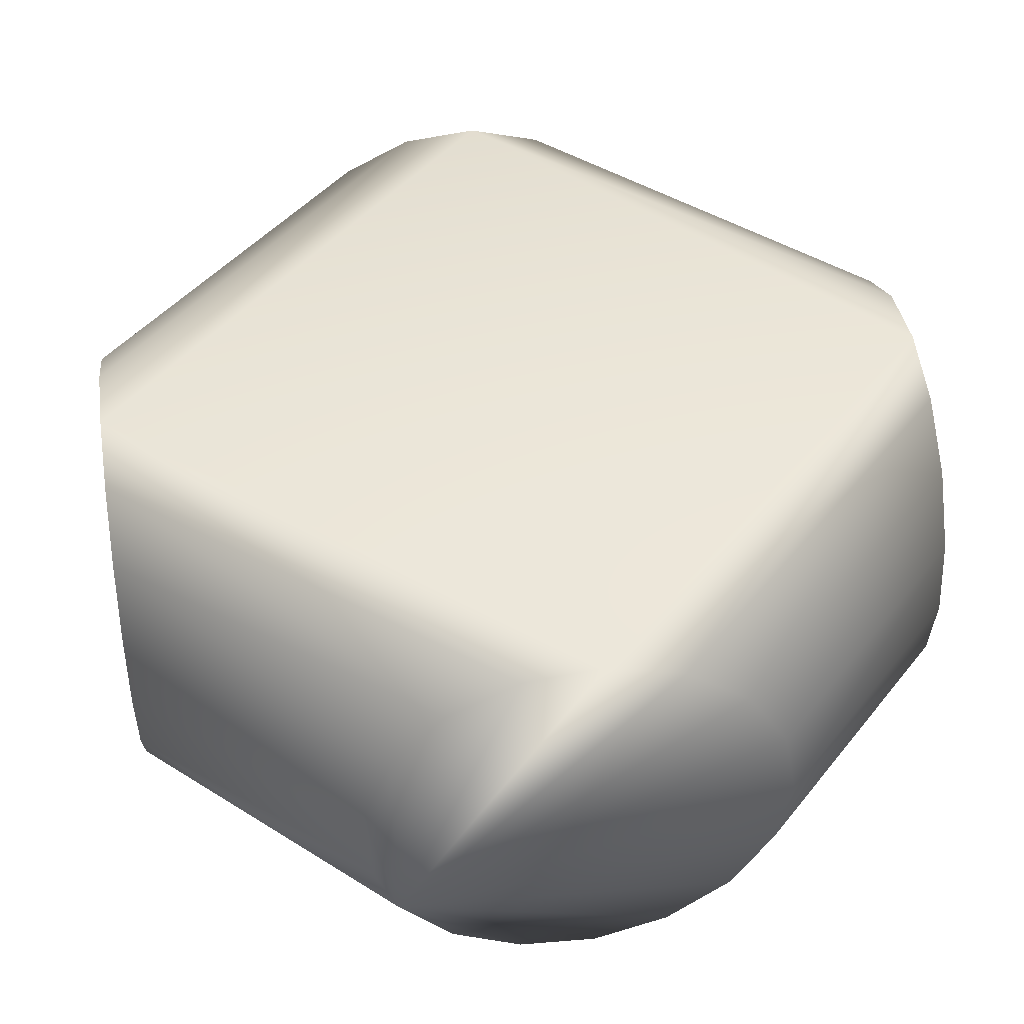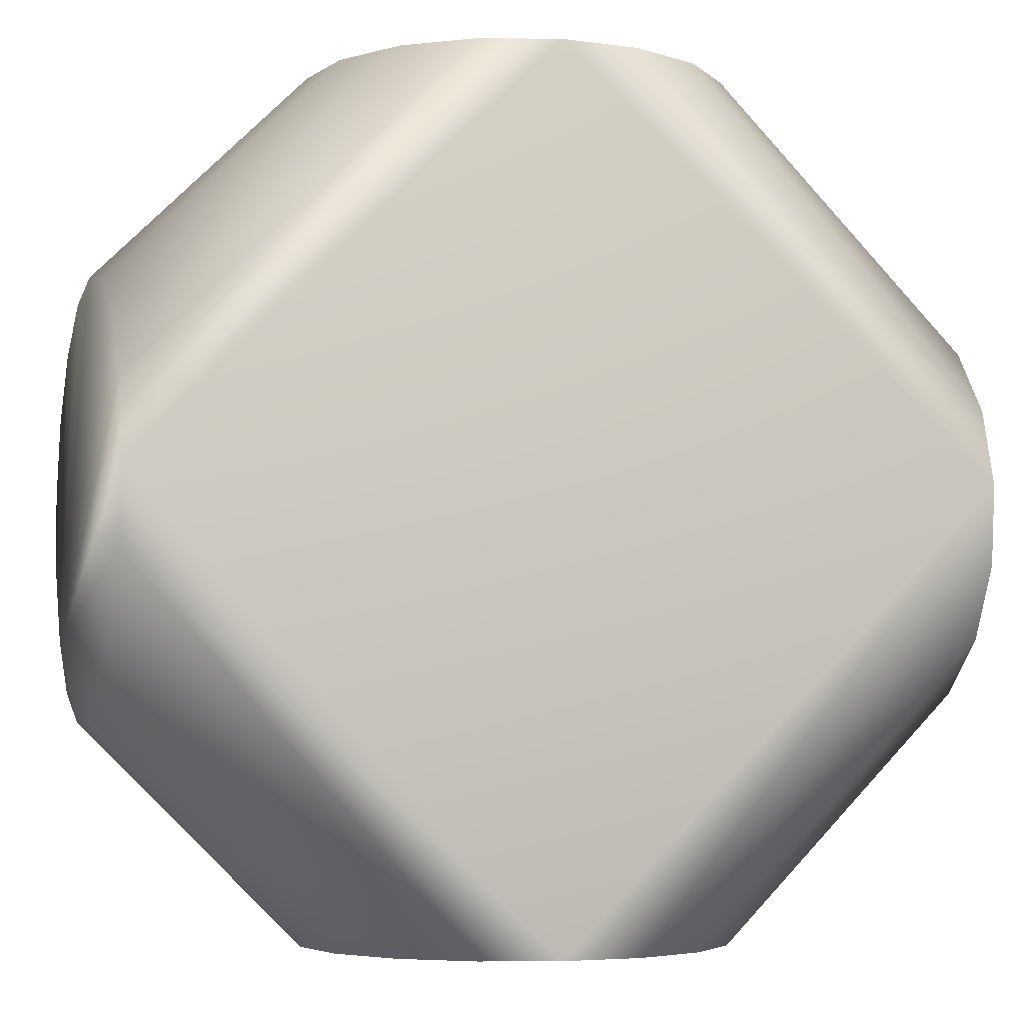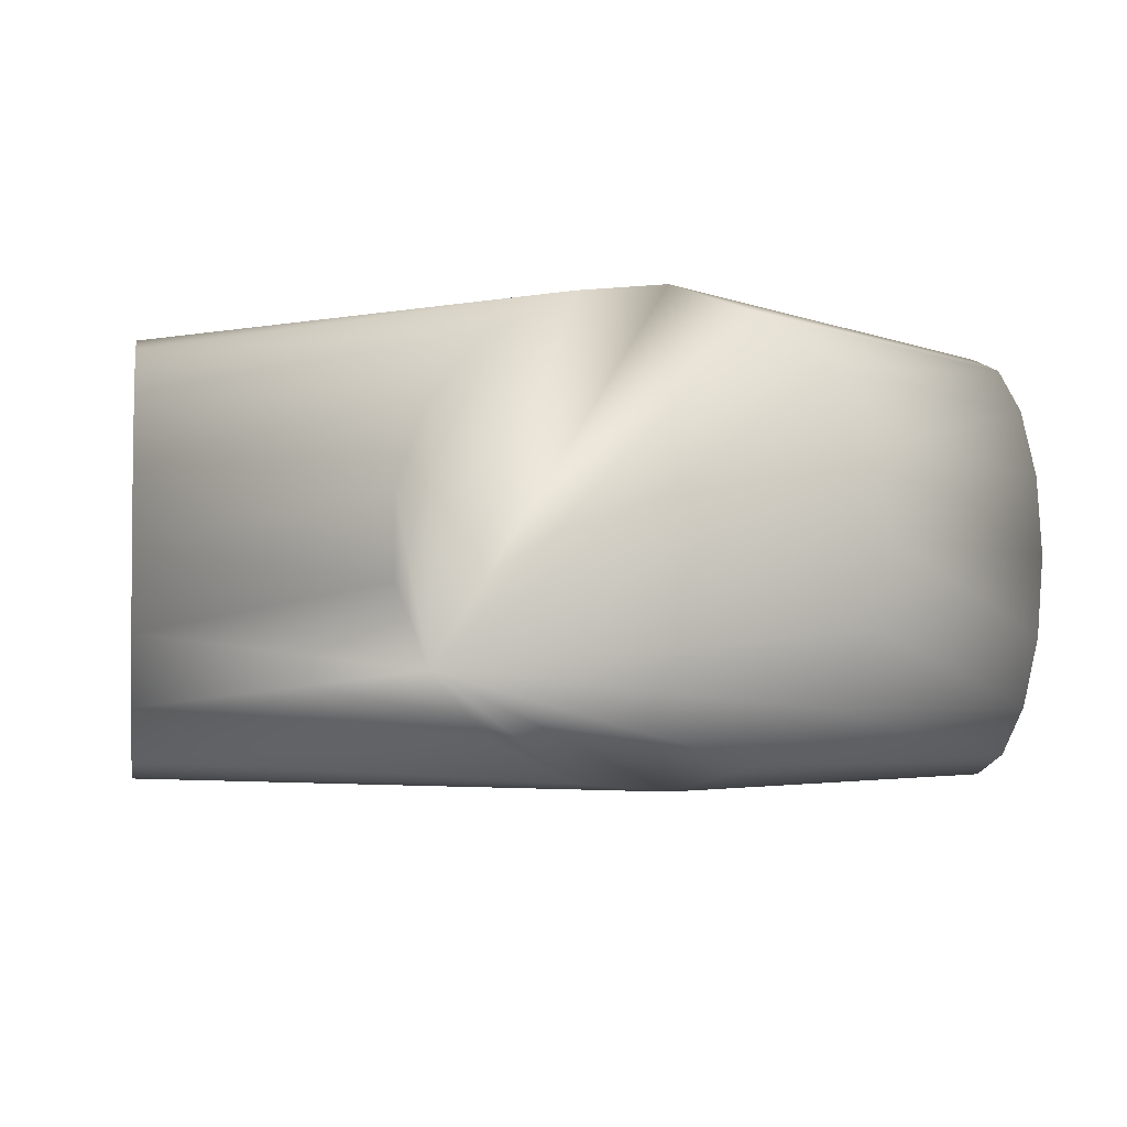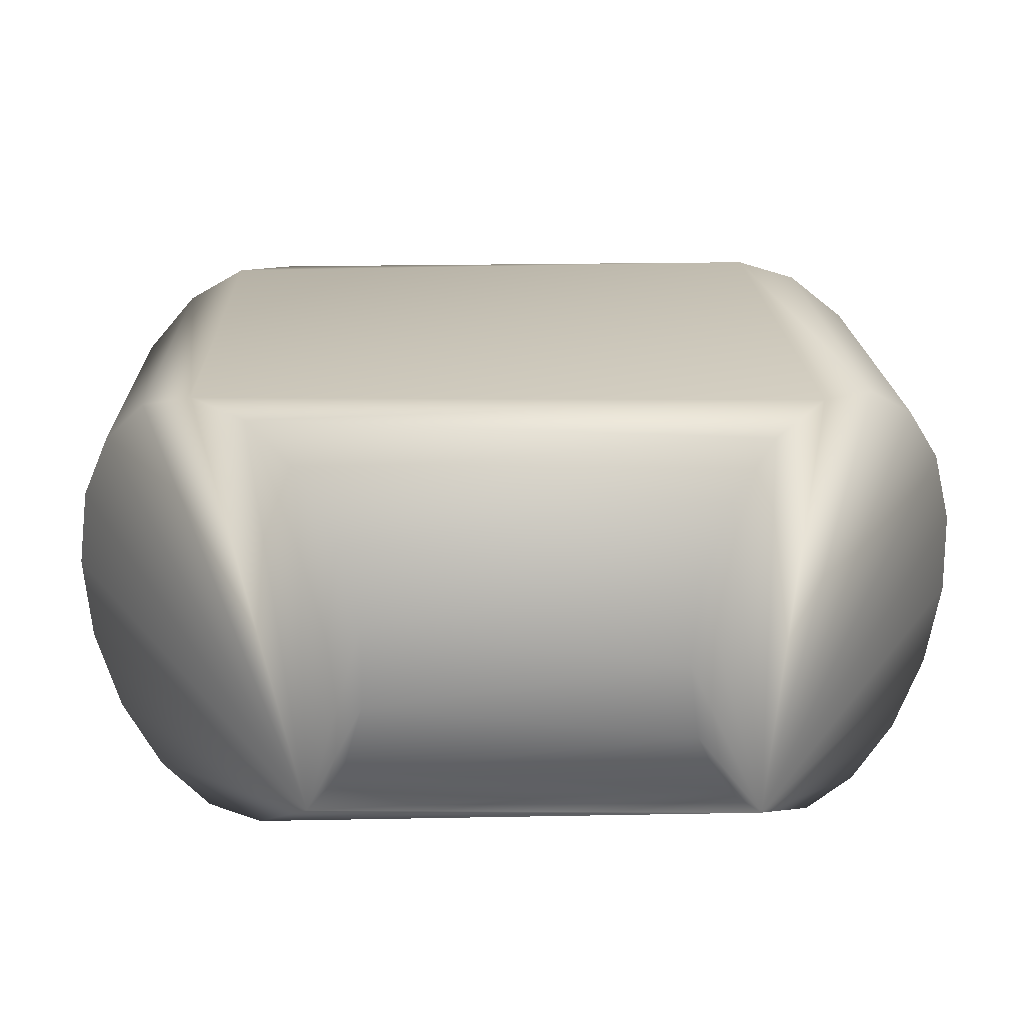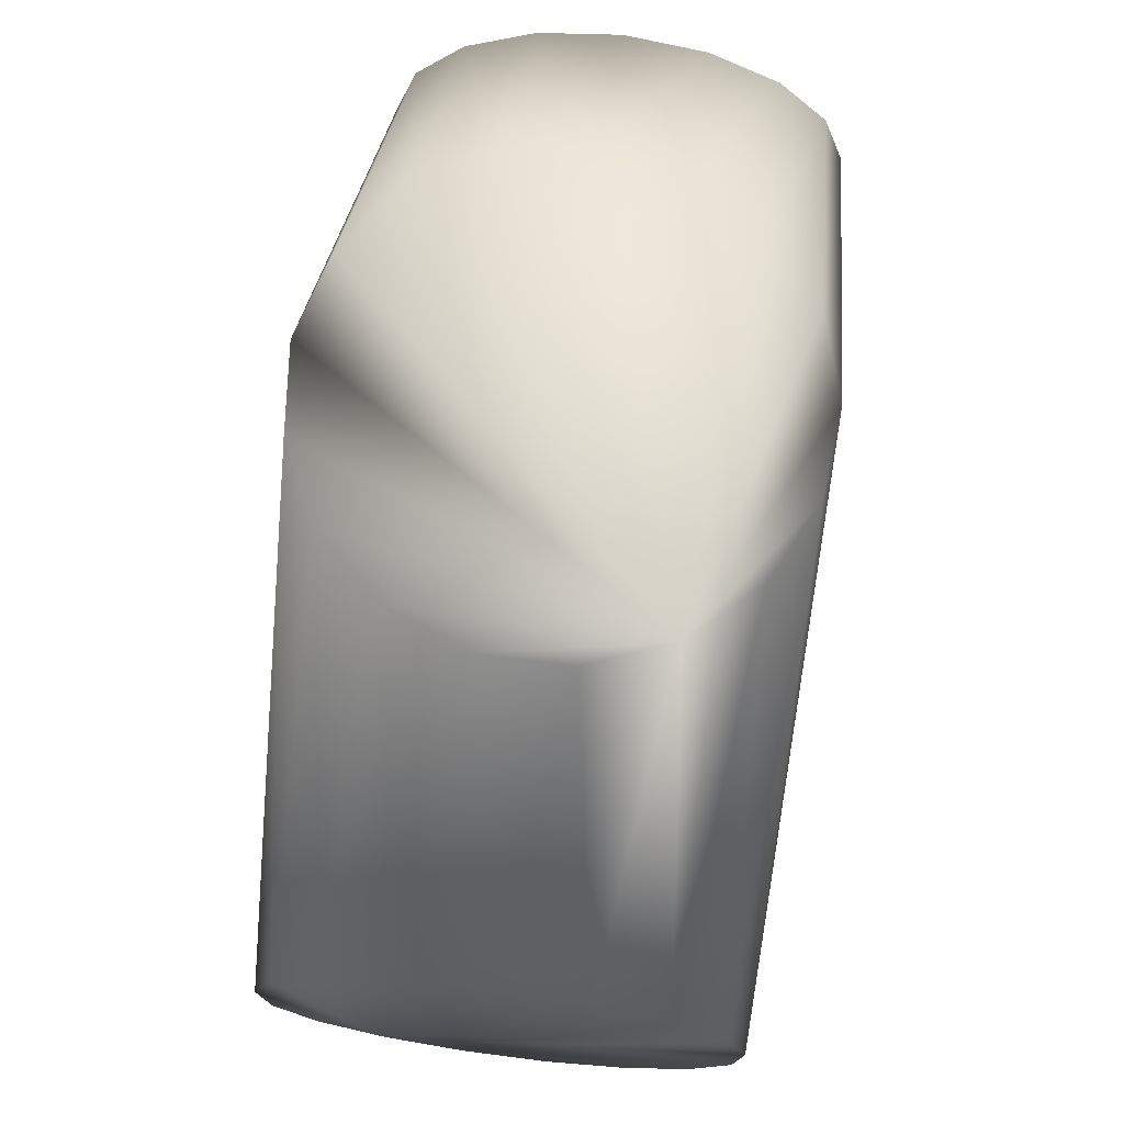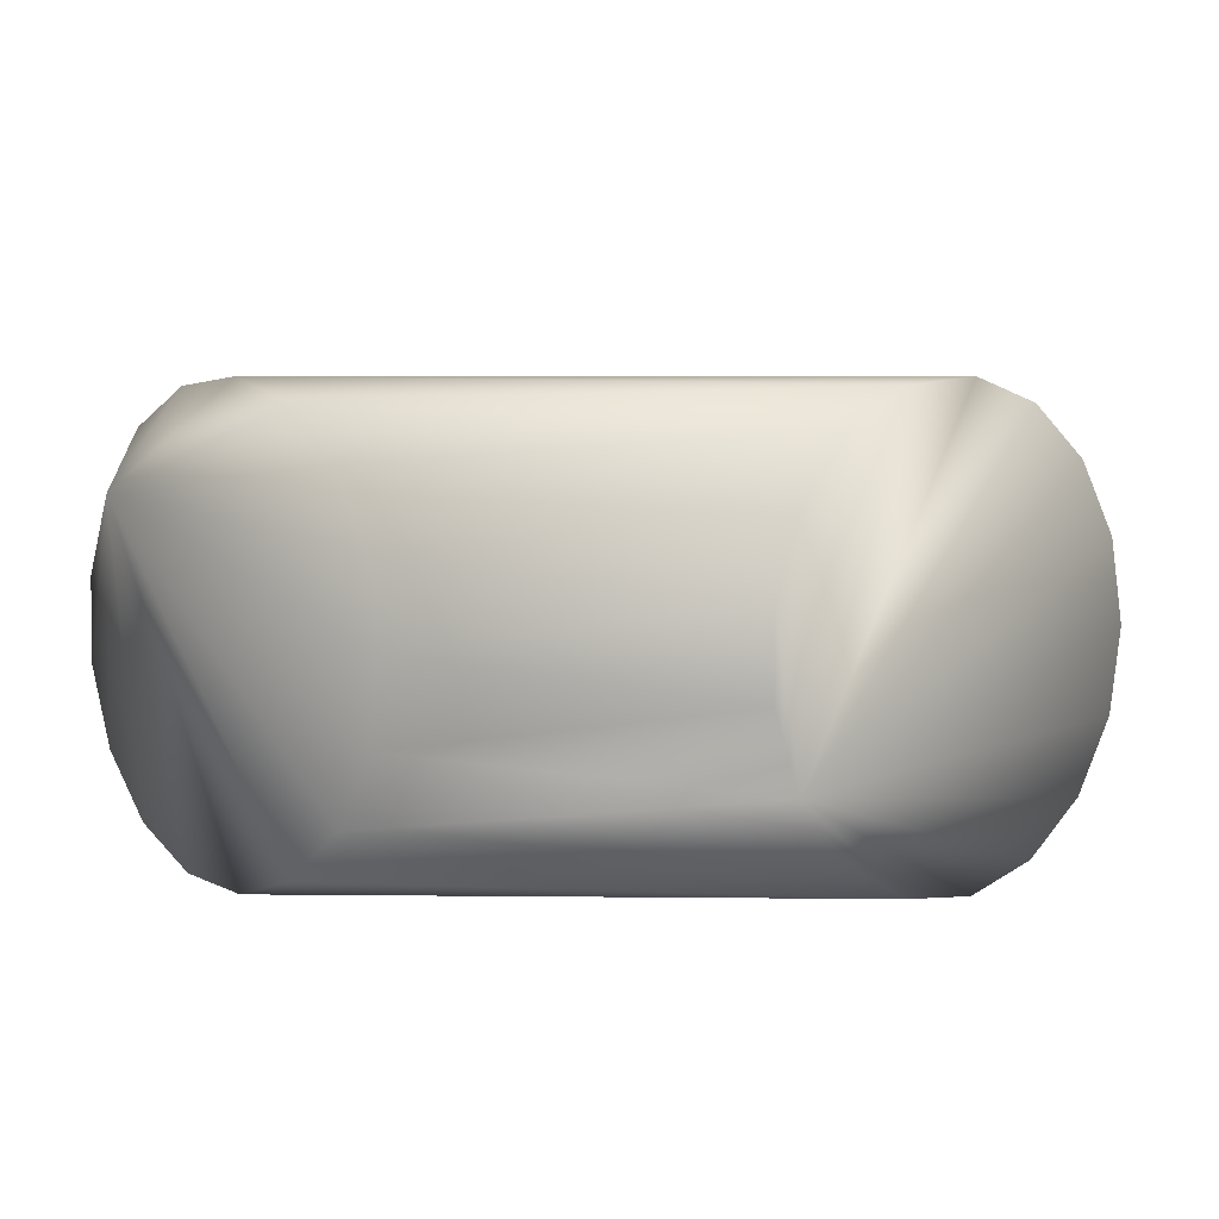
<metadata>
{"format":"obj","ext":"obj","renderer":"f3d","projection":"perspective","resolution":1024,"background":"white","views":[{"elev":44.6,"azim":-9.0,"up":"+Y"},{"elev":-4.9,"azim":162.0,"up":"+Z"},{"elev":-3.1,"azim":-9.3,"up":"+Y"},{"elev":18.3,"azim":133.2,"up":"+Y"},{"elev":72.7,"azim":-82.7,"up":"+Z"},{"elev":4.4,"azim":-41.6,"up":"+Y"}]}
</metadata>
<code>
v -0.01721 -0.01046 0.04042
v 0.008531 -0.01778 0.04042
v 0.01435 -0.01338 0.04042
v -0.01721 0.01045 0.04042
v -0.01984 0.003647 0.04042
v 0.0182 0.007172 0.04042
v 0.01435 0.01338 0.04042
v -0.005756 -0.0191 0.04042
v -0.01229 -0.01585 0.04042
v -0.005756 0.0191 0.04042
v -0.01229 0.01585 0.04042
v 0.008531 0.01777 0.04042
v -0.01984 -0.003651 0.04042
v 0.001511 0.01977 0.04042
v 0.001511 -0.01978 0.04042
v 0.0182 -0.007176 0.04042
v 0.01954 -2e-06 0.04042
v 0.0392 0.01977 0.002735
v 0.001511 0.01977 -0.03862
v -0.03984 0.01977 0.002735
v 0.0392 -0.01978 0.002735
v -0.03984 -0.01978 0.002735
v 0.001511 -0.01978 -0.03862
v -0.03984 -0.003651 -0.01862
v -0.01984 0.003647 -0.03862
v -0.01984 -0.003651 -0.03862
v -0.03984 0.003647 -0.01862
v 0.0392 -0.01585 -0.01107
v 0.0392 -0.01778 0.009753
v 0.0392 -0.003651 -0.01862
v 0.0392 -0.01046 -0.01598
v 0.0392 0.01777 0.009753
v 0.0392 0.007172 0.01942
v 0.0392 -2e-06 0.02076
v 0.0392 -0.007176 0.01942
v 0.0392 -0.01338 0.01558
v 0.0392 0.01585 -0.01107
v 0.0392 0.0191 -0.004532
v 0.0392 0.01045 -0.01598
v 0.0392 0.01338 0.01558
v 0.0392 0.003647 -0.01862
v 0.0392 -0.0191 -0.004532
v -0.03984 0.01045 -0.01598
v -0.03984 -0.01585 -0.01107
v -0.03984 -0.01046 -0.01598
v -0.03984 0.007172 0.01942
v -0.03984 0.01338 0.01558
v -0.03984 -0.01778 0.009753
v -0.03984 0.0191 -0.004532
v -0.03984 0.01585 -0.01107
v -0.03984 0.01777 0.009753
v -0.03984 -0.0191 -0.004532
v -0.03984 -0.007176 0.01942
v -0.03984 -2e-06 0.02076
v -0.03984 -0.01338 0.01558
v 0.008531 -0.01778 -0.03862
v 0.0182 0.007172 -0.03862
v 0.01435 0.01338 -0.03862
v -0.01229 0.01585 -0.03862
v -0.01721 0.01045 -0.03862
v 0.008531 0.01777 -0.03862
v 0.0182 -0.007176 -0.03862
v 0.01435 -0.01338 -0.03862
v 0.01954 -2e-06 -0.03862
v -0.005756 -0.0191 -0.03862
v -0.01229 -0.01585 -0.03862
v -0.005756 0.0191 -0.03862
v -0.01721 -0.01046 -0.03862
f 5 13 54
f 10 20 14
f 34 17 33
f 35 17 34
f 53 54 13
f 64 41 57
f 37 61 58
f 38 61 37
f 47 51 11
f 51 10 11
f 20 10 51
f 4 47 11
f 6 33 17
f 32 7 12
f 17 35 16
f 29 2 3
f 25 60 27
f 9 8 48
f 8 22 48
f 15 22 8
f 1 53 13
f 19 61 38
f 19 20 67
f 30 41 64
f 39 58 57
f 39 37 58
f 39 57 41
f 46 4 5
f 46 47 4
f 46 5 54
f 18 12 14
f 18 32 12
f 18 19 38
f 32 40 7
f 40 6 7
f 33 6 40
f 21 15 2
f 29 21 2
f 23 21 42
f 36 29 3
f 36 3 16
f 36 16 35
f 65 66 52
f 65 52 22
f 65 22 23
f 68 45 66
f 68 24 45
f 26 24 68
f 52 66 44
f 45 44 66
f 53 1 55
f 55 1 9
f 55 9 48
f 62 31 30
f 62 63 31
f 62 30 64
f 63 28 31
f 49 59 67
f 49 50 59
f 20 49 67
f 60 59 43
f 59 50 43
f 43 27 60
f 56 28 63
f 42 28 56
f 56 23 42
f 3 2 1
f 4 1 5
f 7 6 1
f 1 8 9
f 11 10 1
f 1 12 7
f 1 13 5
f 1 10 14
f 14 12 1
f 1 2 15
f 1 16 3
f 1 4 11
f 1 6 17
f 17 16 1
f 15 8 1
f 18 20 19
f 20 18 14
f 22 21 23
f 21 22 15
f 26 25 24
f 24 25 27
f 28 21 29
f 28 30 31
f 18 28 32
f 33 28 34
f 28 35 34
f 36 28 29
f 38 37 28
f 37 39 28
f 28 40 32
f 41 30 28
f 28 39 41
f 28 18 38
f 40 28 33
f 42 21 28
f 28 36 35
f 43 44 45
f 46 43 47
f 48 22 43
f 50 49 43
f 43 51 47
f 43 22 52
f 54 53 43
f 20 51 43
f 45 24 43
f 43 46 54
f 53 55 43
f 43 24 27
f 52 44 43
f 43 55 48
f 43 49 20
f 56 57 58
f 56 59 60
f 58 61 56
f 61 19 56
f 63 62 56
f 25 56 60
f 64 57 56
f 65 56 66
f 67 59 56
f 56 25 26
f 56 19 67
f 56 68 66
f 56 65 23
f 68 56 26
f 56 62 64

</code>
